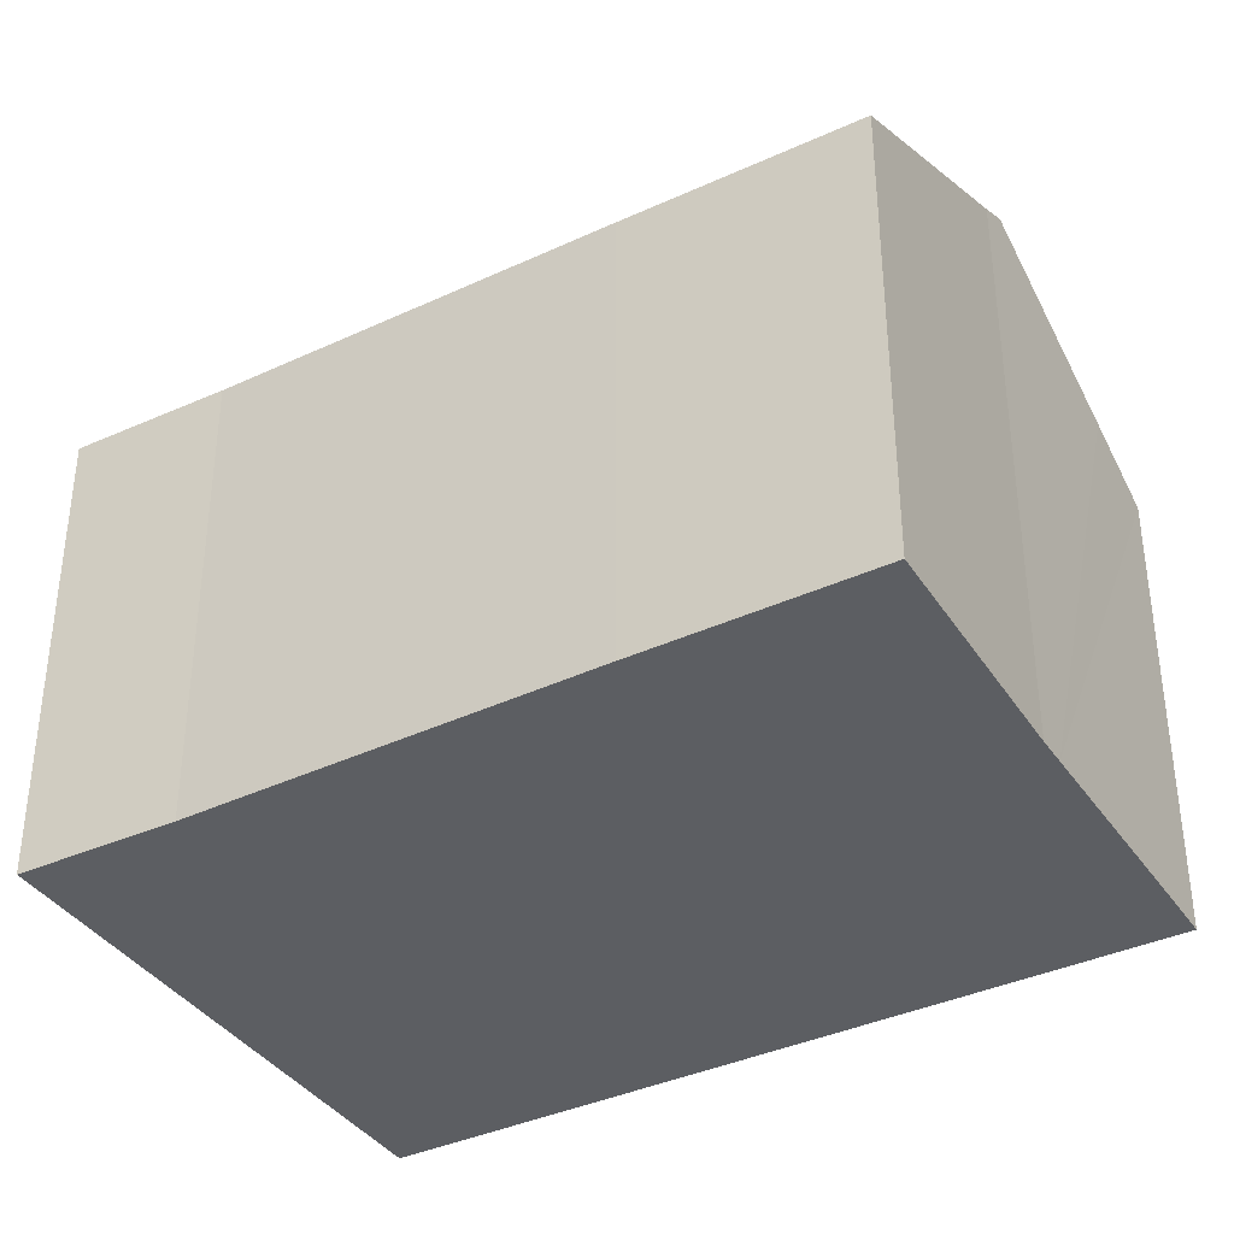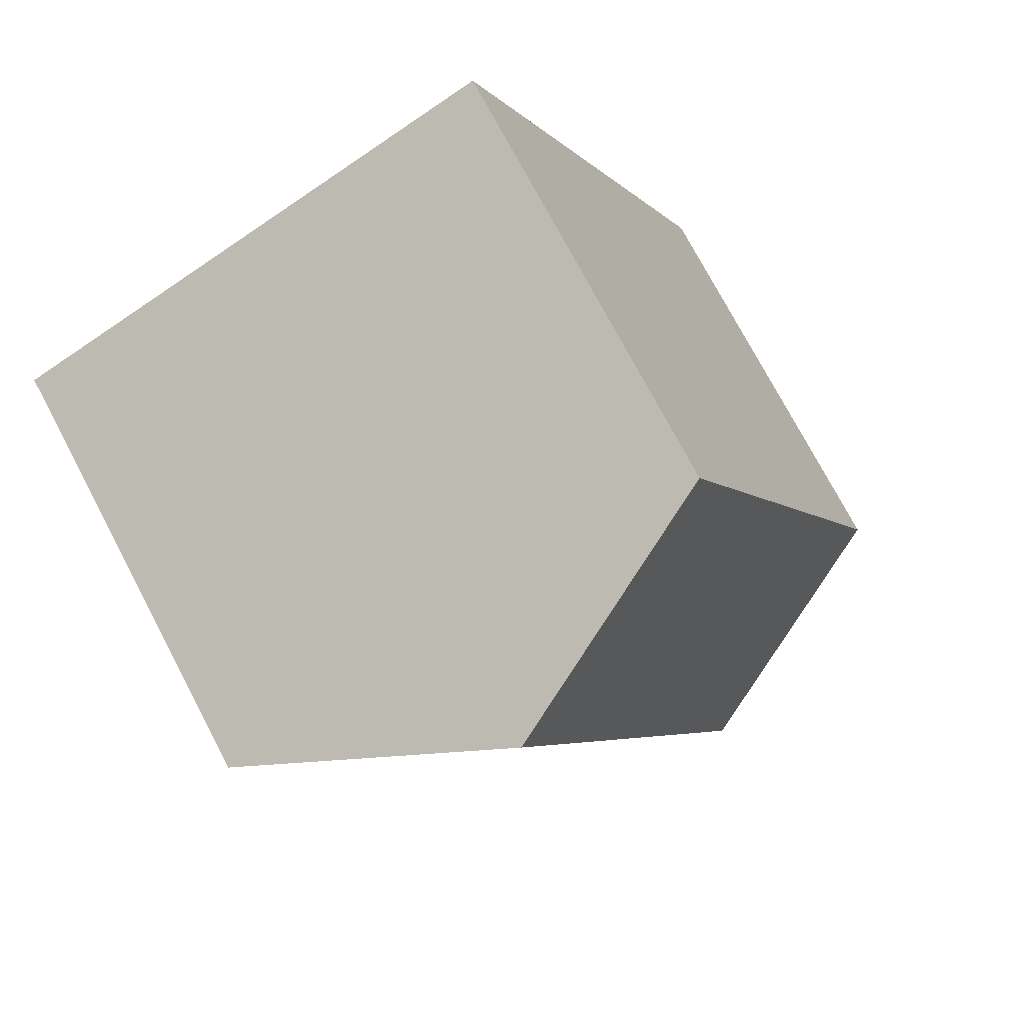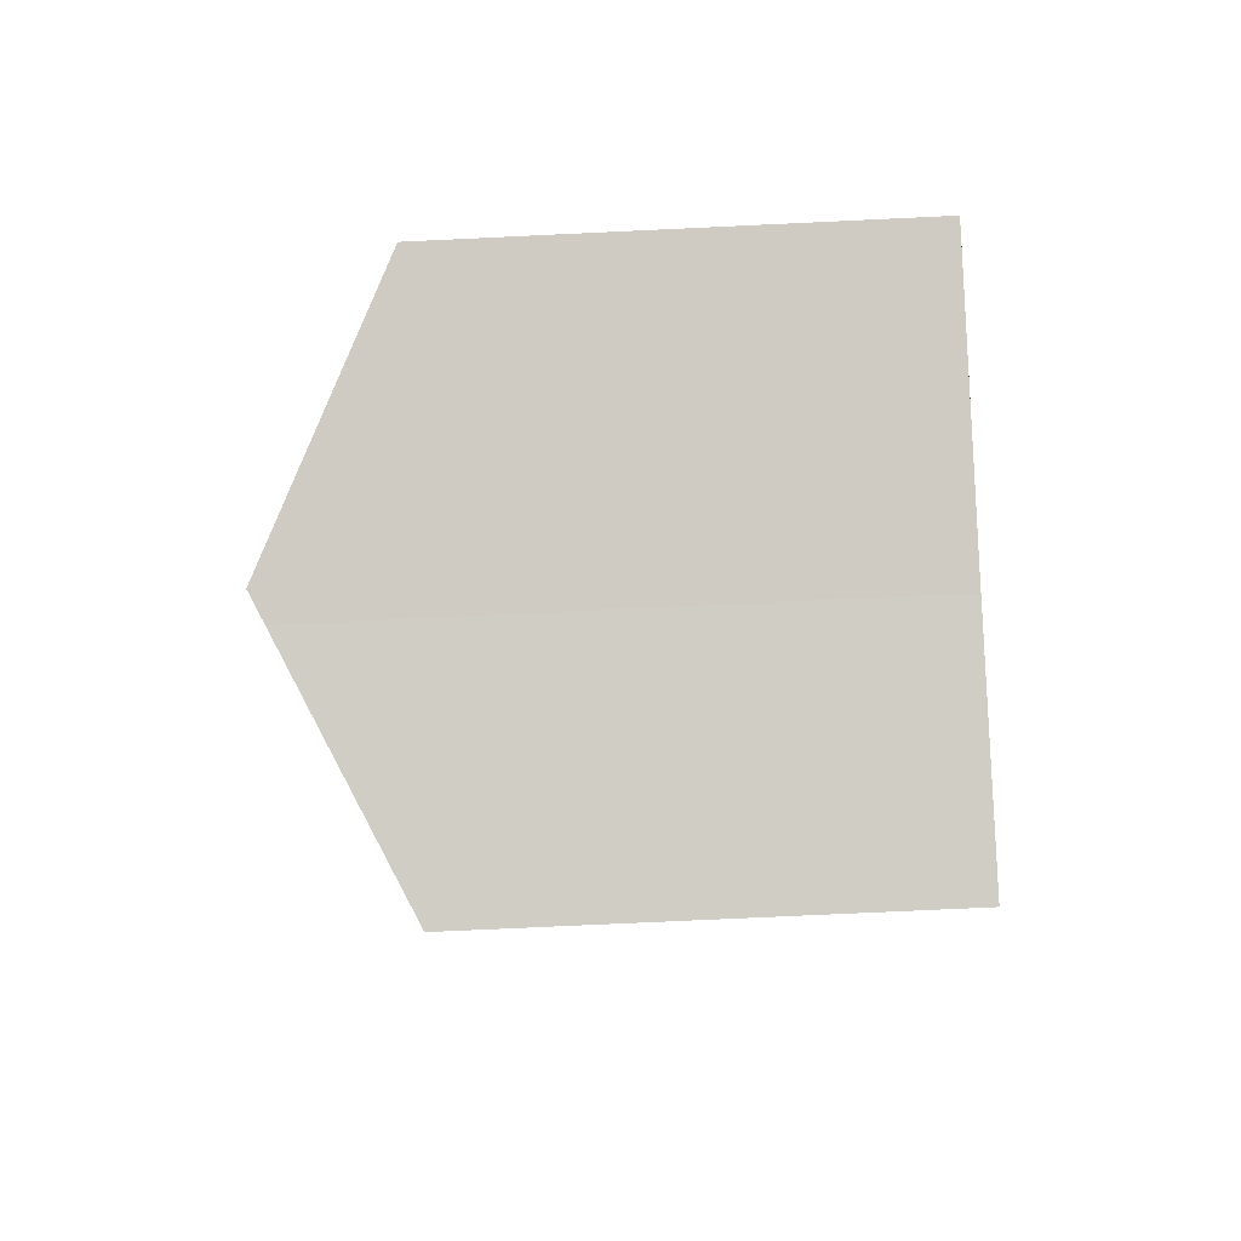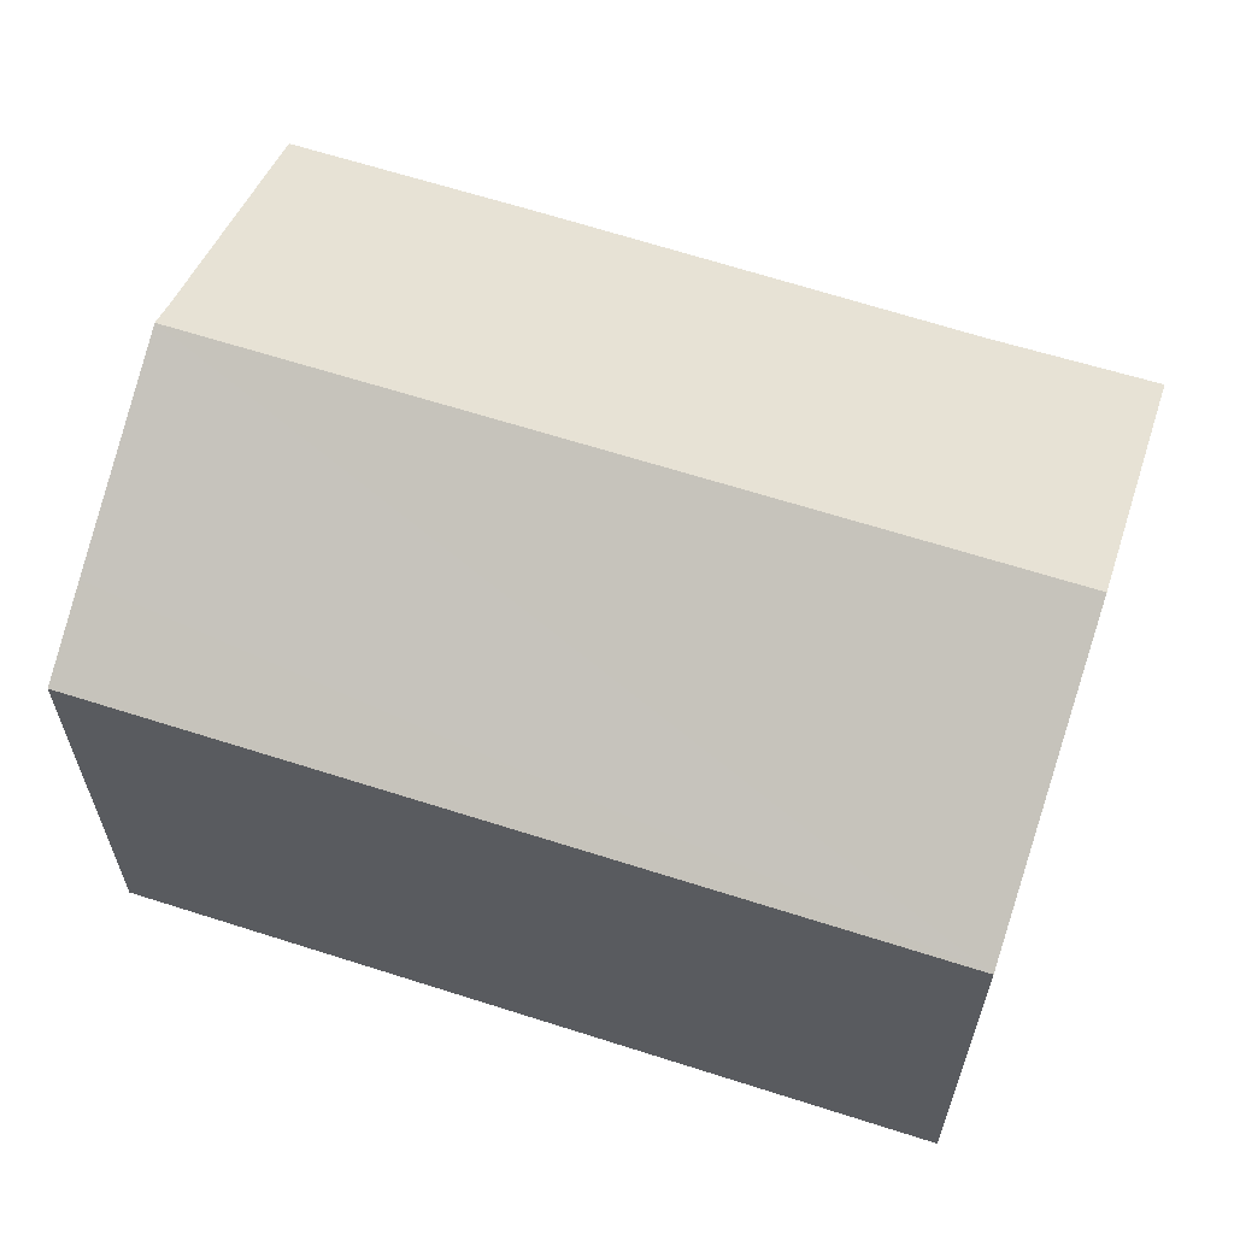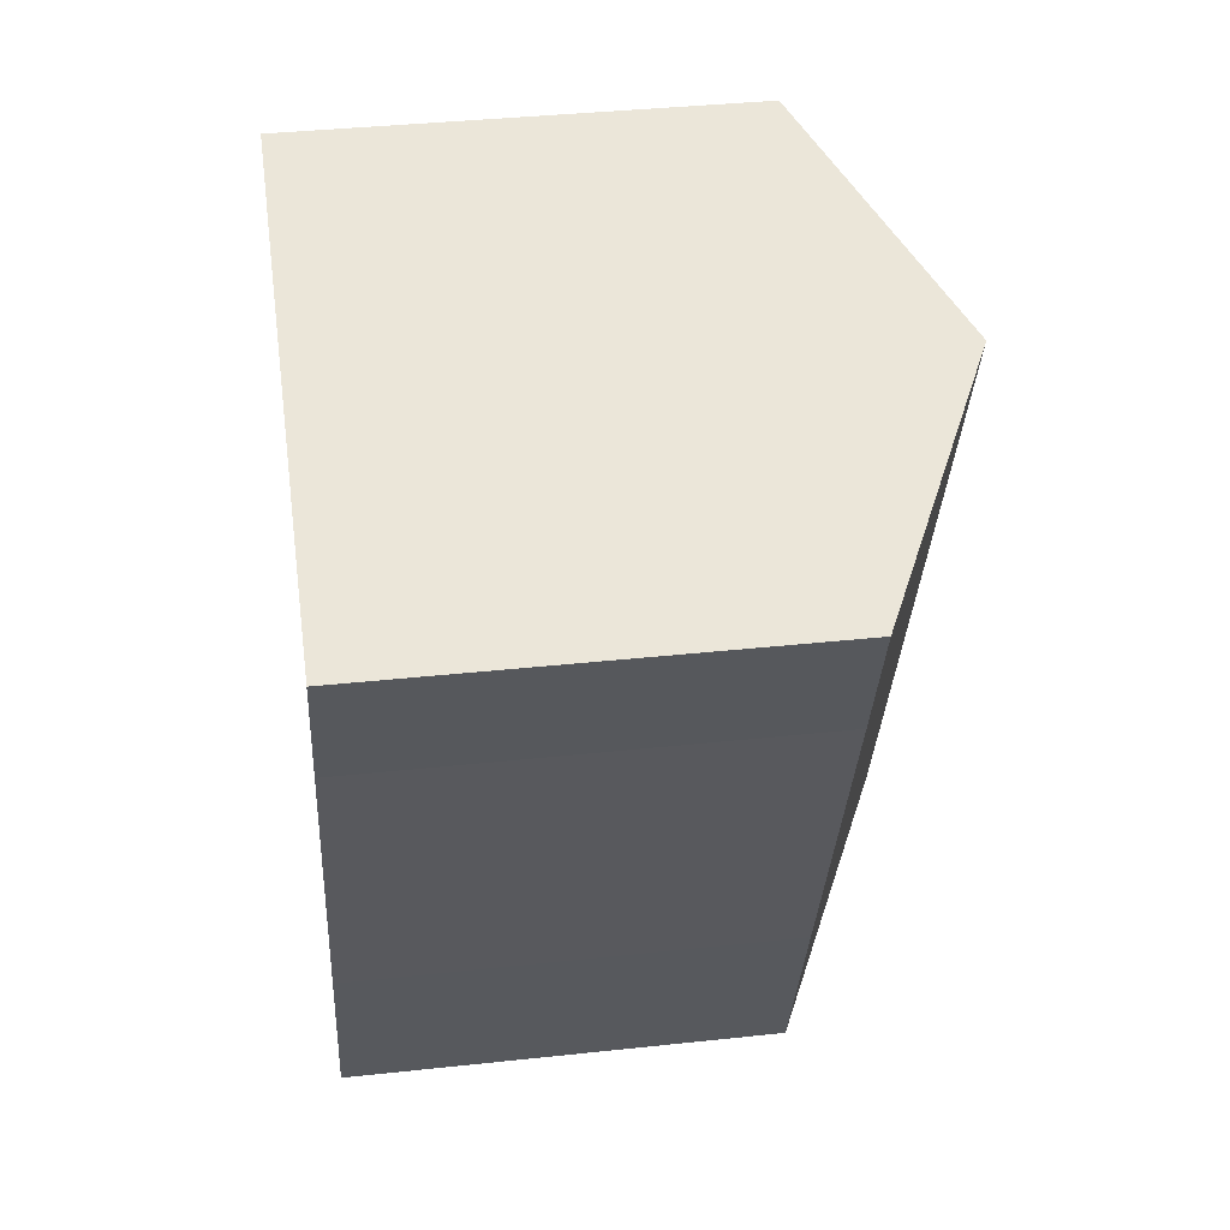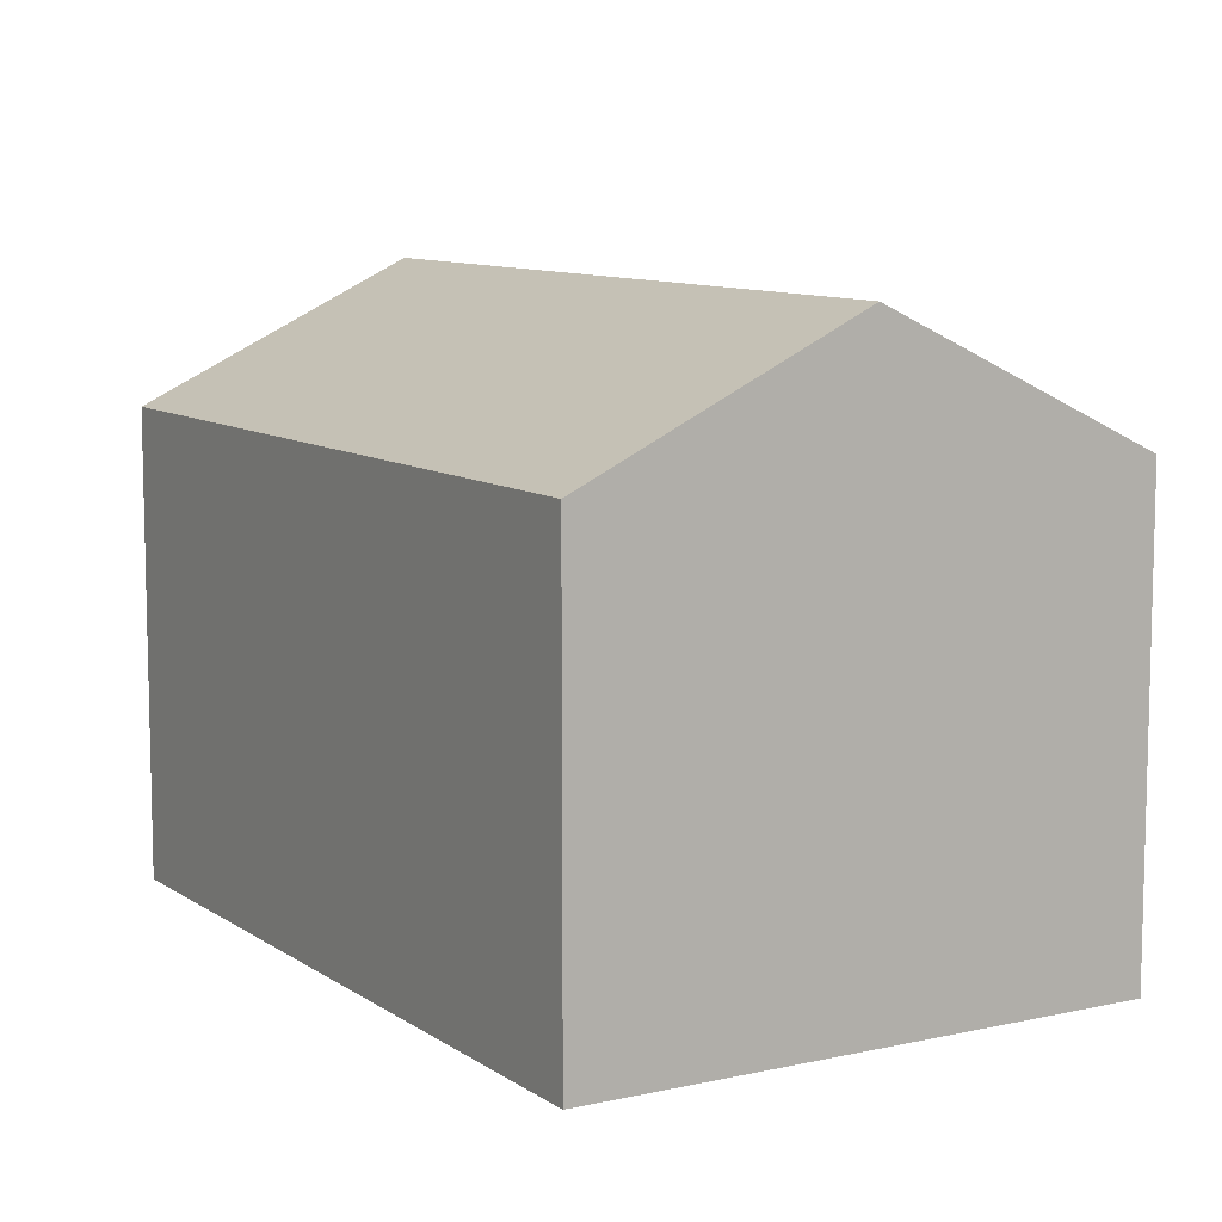
<metadata>
{"format":"obj","ext":"obj","renderer":"f3d","projection":"perspective","resolution":1024,"background":"white","views":[{"elev":-38.2,"azim":141.9,"up":"+Y"},{"elev":75.3,"azim":152.1,"up":"+Z"},{"elev":-73.8,"azim":-87.3,"up":"+Z"},{"elev":63.8,"azim":-50.3,"up":"+Y"},{"elev":37.4,"azim":82.1,"up":"+Z"},{"elev":9.5,"azim":-9.2,"up":"+Y"}]}
</metadata>
<code>
v  4.616 7.221 11.58
v  1.215 7.844 -0.482
v  0 7.221 4.422e-16
v  4.084 9.312 -1.608
v  8.701 9.312 9.974
v  12.79 7.221 8.37
v  11.83 7.243 6.094
v  9.547 7.202 0.136
v  4.527 9.085 -1.782
v  8.179 7.199 -3.315
v  4.527 1.091e-16 -1.782
v  8.179 2.03e-16 -3.315
v  4.084 9.846e-17 -1.608
v  0 0 0
v  1.215 2.951e-17 -0.482
v  4.616 -7.089e-16 11.58
v  12.79 -5.125e-16 8.37
v  8.701 -6.107e-16 9.974
v  9.547 -8.328e-18 0.136
v  11.83 -3.732e-16 6.094
g defaultobject
f 1 2 3
f 2 1 4
f 4 1 5
f 6 4 5
f 4 6 7
f 4 7 8
f 4 8 9
f 9 8 10
f 10 11 9
f 11 10 12
f 13 9 11
f 9 2 4
f 2 9 13
f 2 13 3
f 3 13 14
f 14 13 15
f 14 1 3
f 1 14 16
f 16 5 1
f 5 16 6
f 6 16 17
f 17 16 18
f 19 10 8
f 10 19 12
f 6 20 7
f 20 6 17
f 20 8 7
f 8 20 19
f 14 18 16
f 18 14 17
f 17 14 20
f 20 14 19
f 19 14 11
f 19 11 12
f 11 14 13
f 13 14 15

</code>
